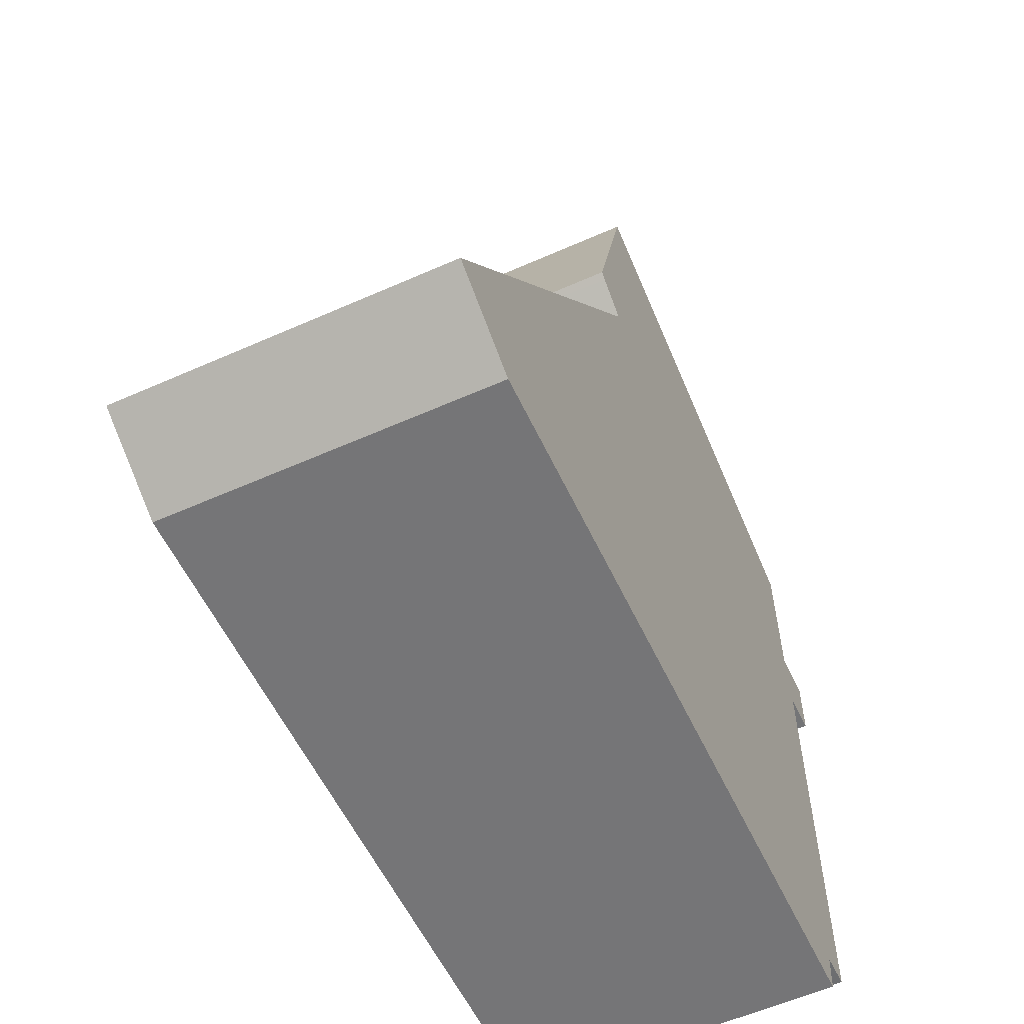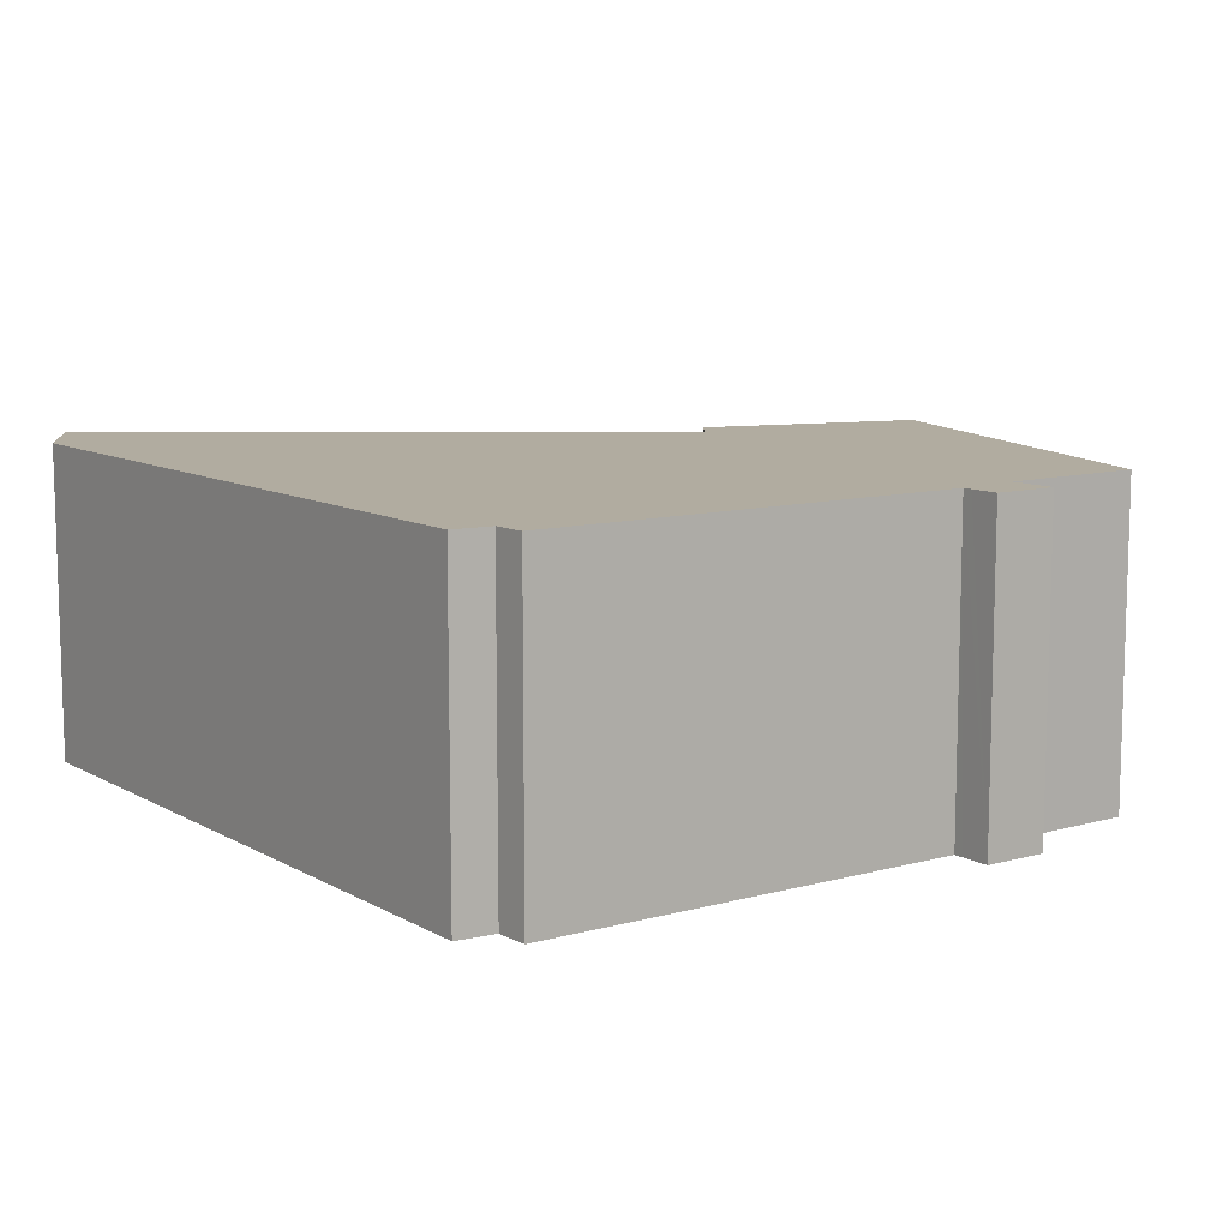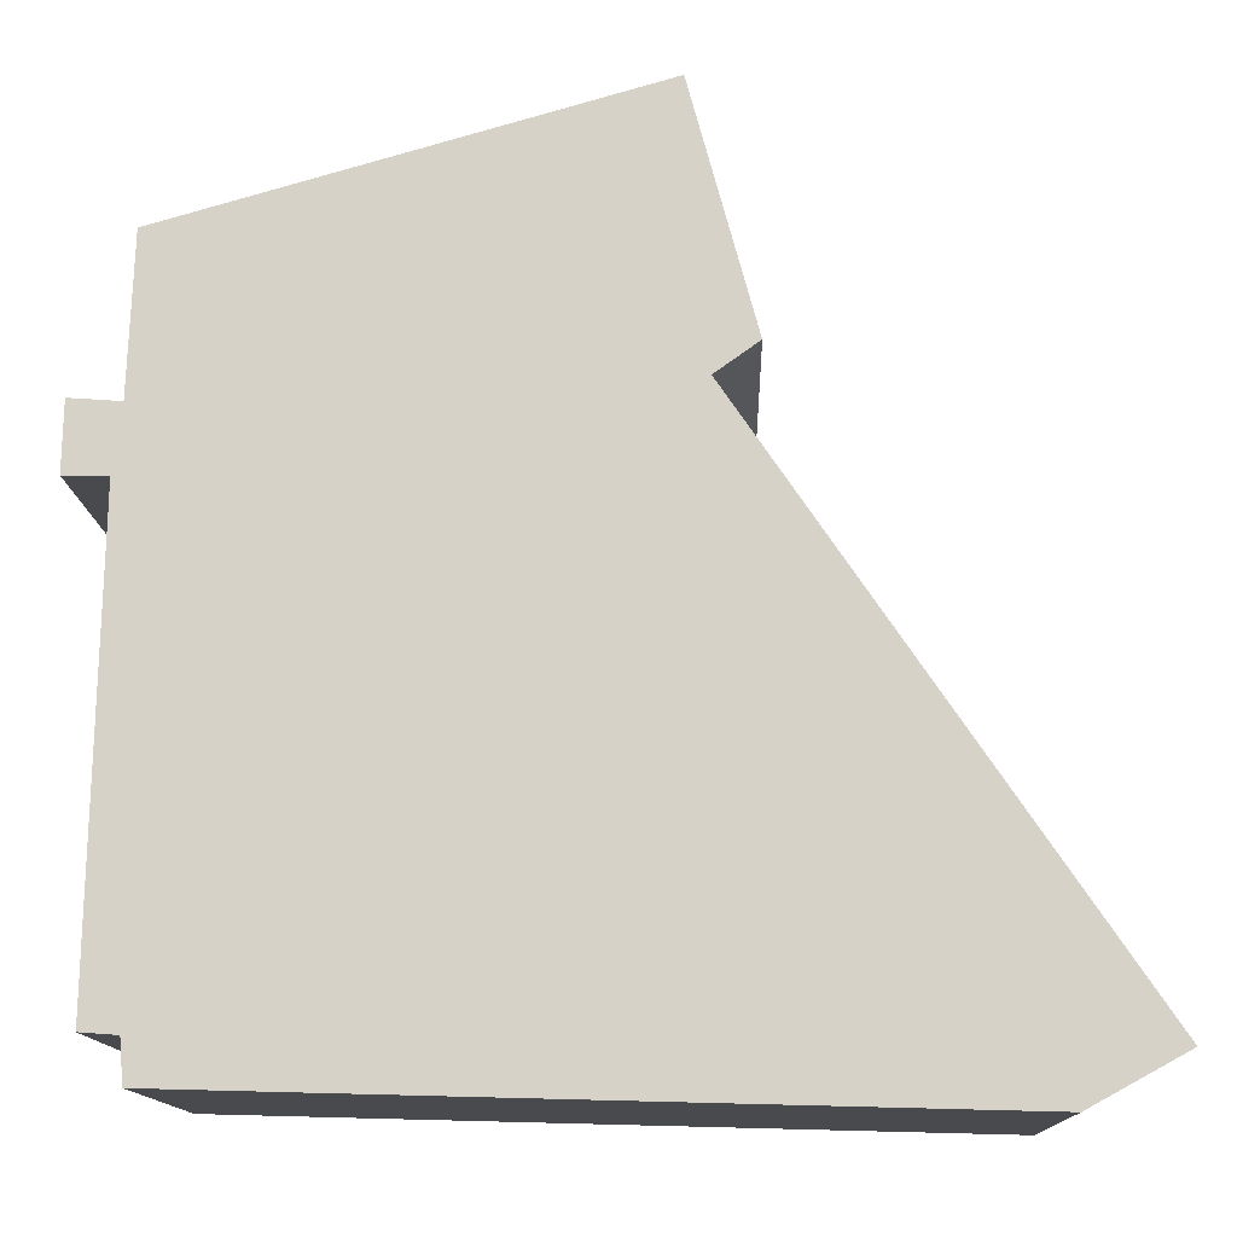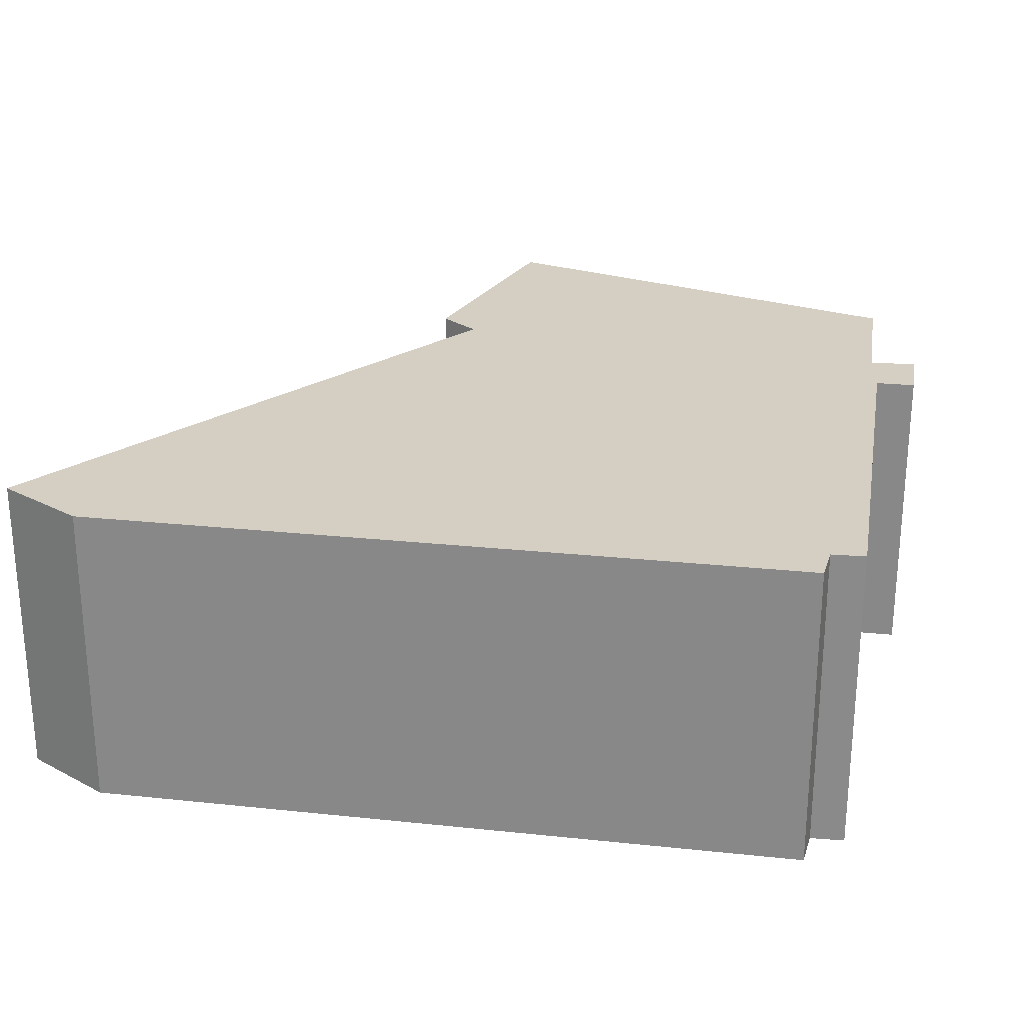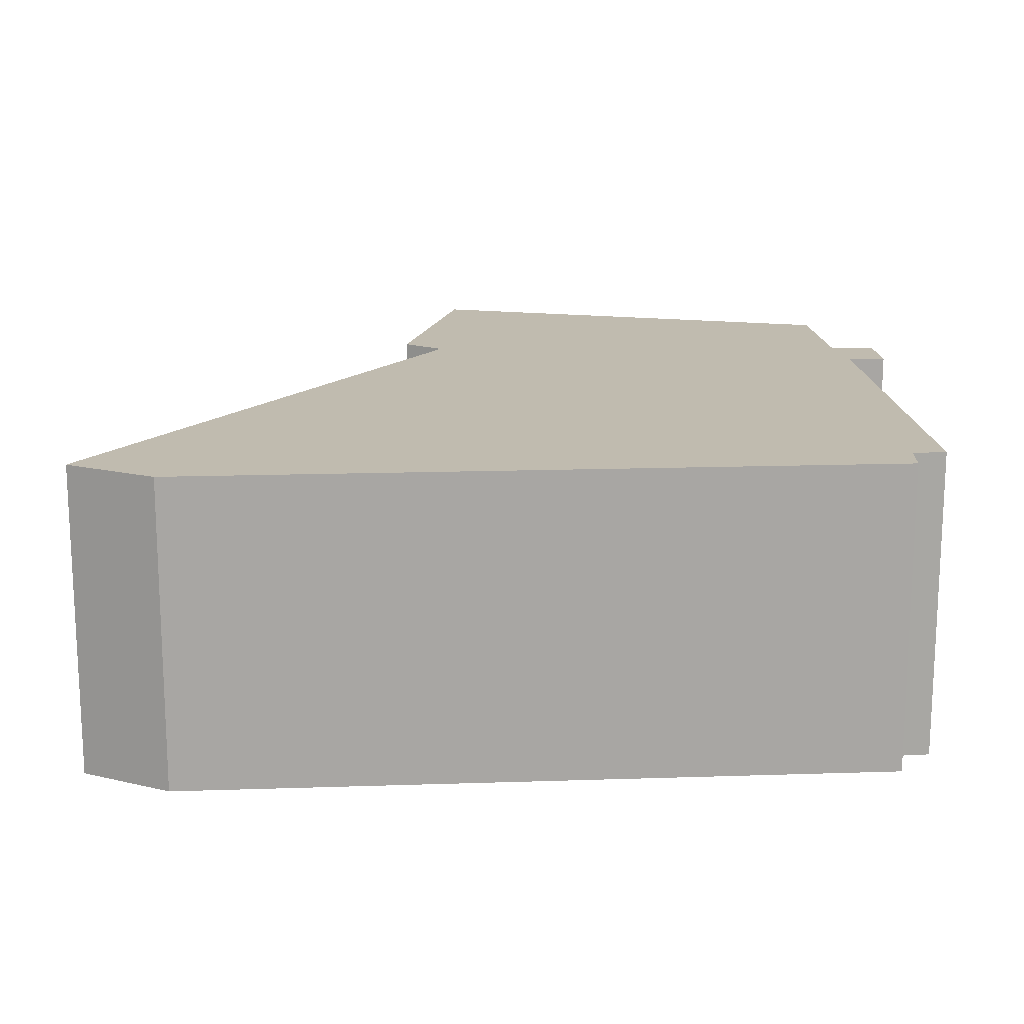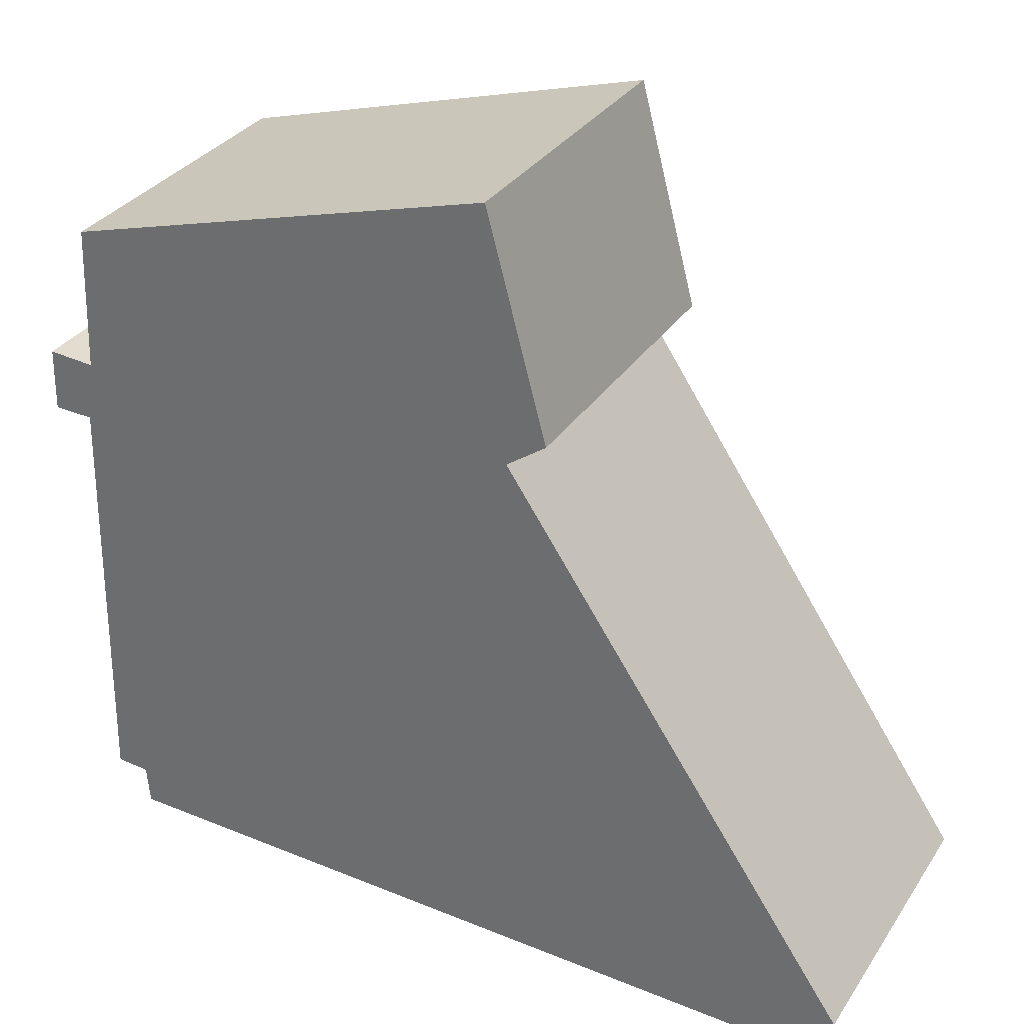
<metadata>
{"format":"obj","ext":"obj","renderer":"f3d","projection":"perspective","resolution":1024,"background":"white","views":[{"elev":-57.9,"azim":114.7,"up":"+Z"},{"elev":10.1,"azim":-124.0,"up":"+Y"},{"elev":-13.2,"azim":1.7,"up":"+Z"},{"elev":25.4,"azim":-168.8,"up":"+Y"},{"elev":16.0,"azim":177.6,"up":"+Y"},{"elev":32.1,"azim":28.2,"up":"+Z"}]}
</metadata>
<code>
v  0.703 3.23 -4.926
v  0.67 3.23 -4.52
v  8.075 3.23 -5.124
v  5.712 3.23 1.104
v  5.05 3.23 3.419
v  5.086 3.23 3.43
v  0.553 3.23 2.128
v  5.64 3.23 1.052
v  5.296 3.23 0.806
v  8.982 3.23 -4.628
v  0.496 3.23 0.625
v  0.325 3.23 0.637
v  0.013 3.23 0.66
v  0.412 3.23 -0.012
v  0.323 3.23 -4.495
v  0.312 3.23 -0.009
v  0 3.23 1.978e-16
v  0 0 0
v  0.013 -4.041e-17 0.66
v  0.496 -3.827e-17 0.625
v  0.553 -1.303e-16 2.128
v  0.703 3.016e-16 -4.926
v  0.67 2.768e-16 -4.52
v  0.323 2.752e-16 -4.495
v  0.412 7.348e-19 -0.012
v  0.325 -3.9e-17 0.637
v  5.05 -2.094e-16 3.419
v  5.086 -2.1e-16 3.43
v  5.712 -6.76e-17 1.104
v  5.296 -4.935e-17 0.806
v  5.64 -6.442e-17 1.052
v  8.982 2.834e-16 -4.628
v  8.075 3.138e-16 -5.124
v  0.312 5.511e-19 -0.009
g defaultobject
f 1 2 3
f 4 5 6
f 5 4 7
f 7 4 8
f 7 8 9
f 7 9 10
f 7 10 11
f 11 10 12
f 12 10 13
f 13 10 14
f 14 10 15
f 15 10 2
f 2 10 3
f 13 16 17
f 16 13 14
f 18 13 17
f 13 18 19
f 20 7 11
f 7 20 21
f 22 2 1
f 2 22 23
f 24 14 15
f 14 24 25
f 19 12 13
f 12 19 11
f 11 19 20
f 20 19 26
f 21 5 7
f 5 21 27
f 5 27 6
f 6 27 28
f 28 4 6
f 4 28 29
f 29 8 4
f 8 29 9
f 9 29 30
f 30 29 31
f 32 3 10
f 3 32 33
f 30 10 9
f 10 30 32
f 33 1 3
f 1 33 22
f 23 15 2
f 15 23 24
f 16 18 17
f 18 16 14
f 18 14 34
f 34 14 25
f 28 31 29
f 31 28 30
f 30 33 32
f 33 30 22
f 22 30 28
f 22 28 27
f 22 27 21
f 22 21 20
f 22 20 25
f 25 20 26
f 22 25 23
f 25 26 34
f 34 26 19
f 34 19 18
f 24 23 25

</code>
